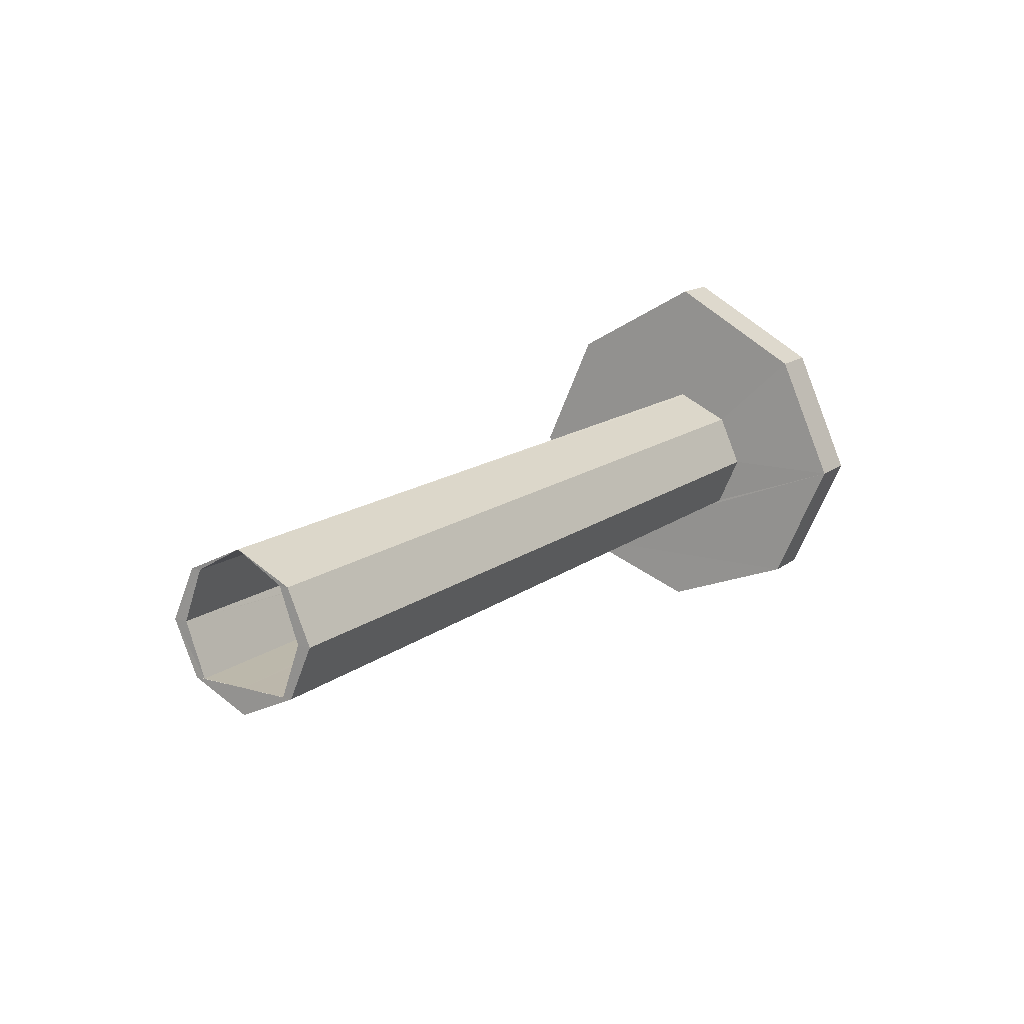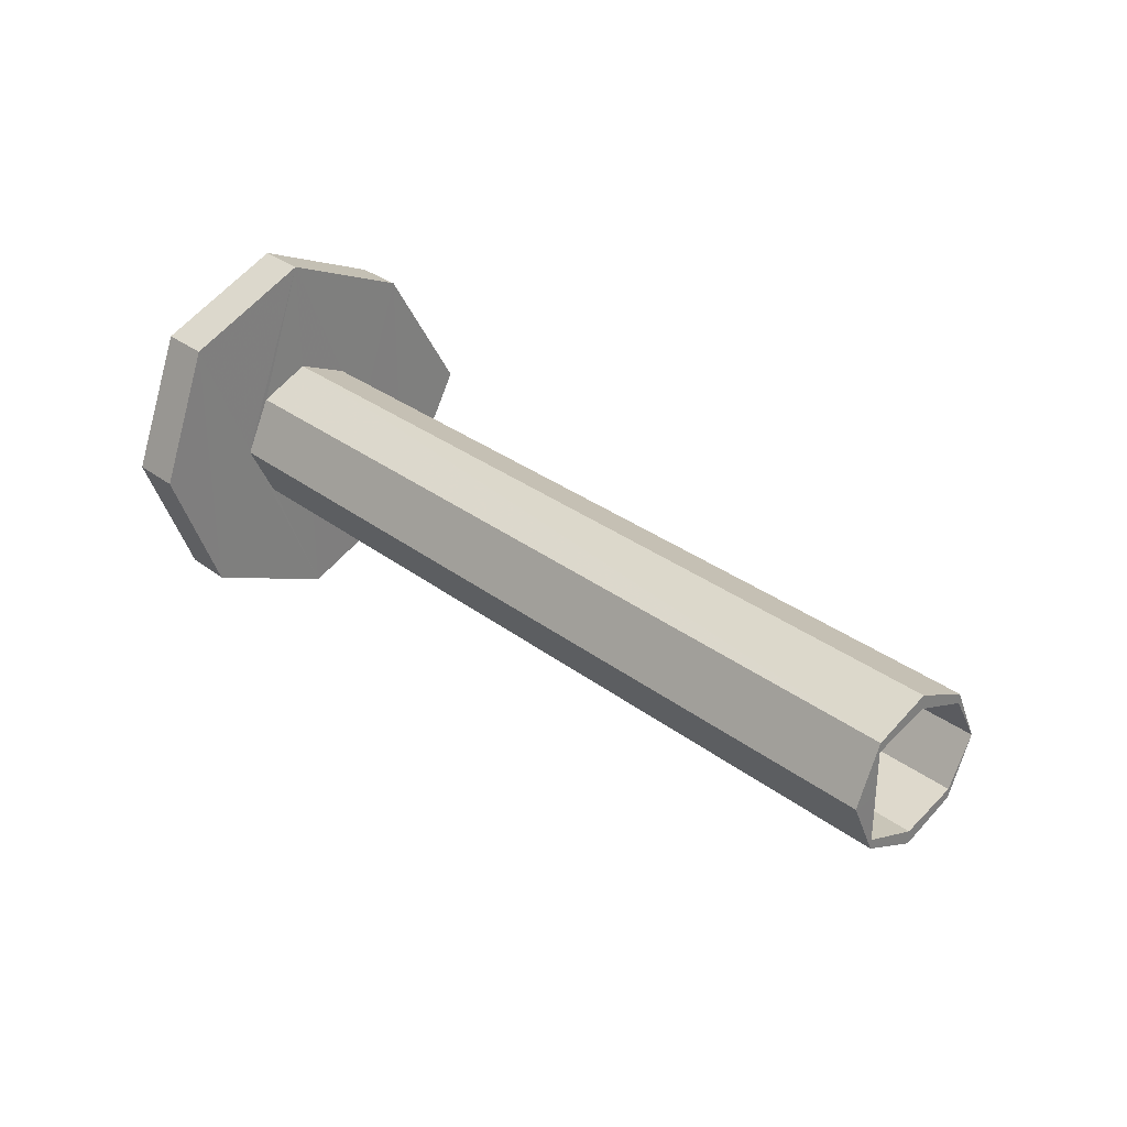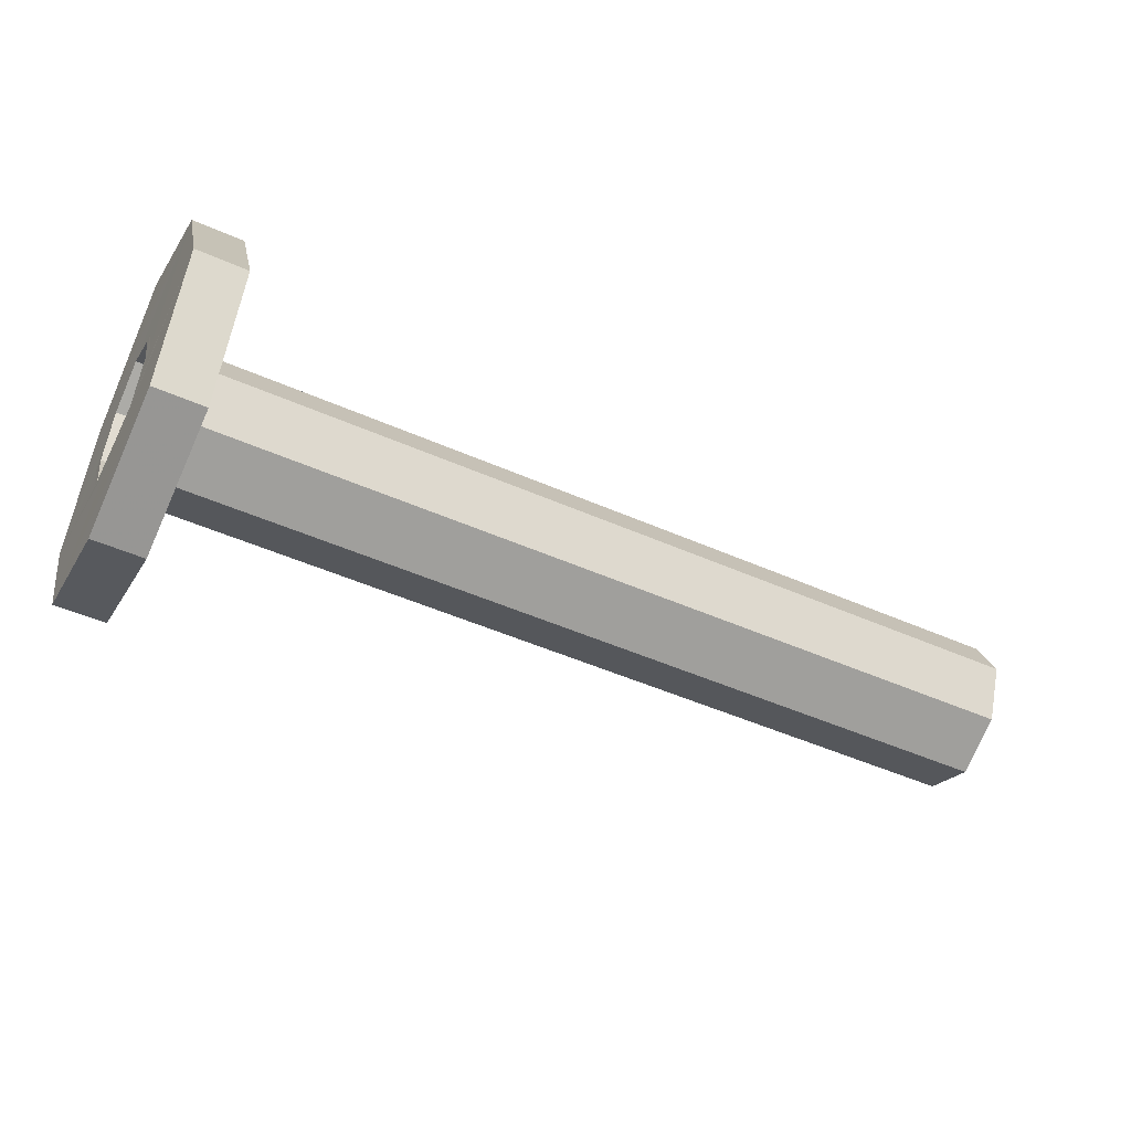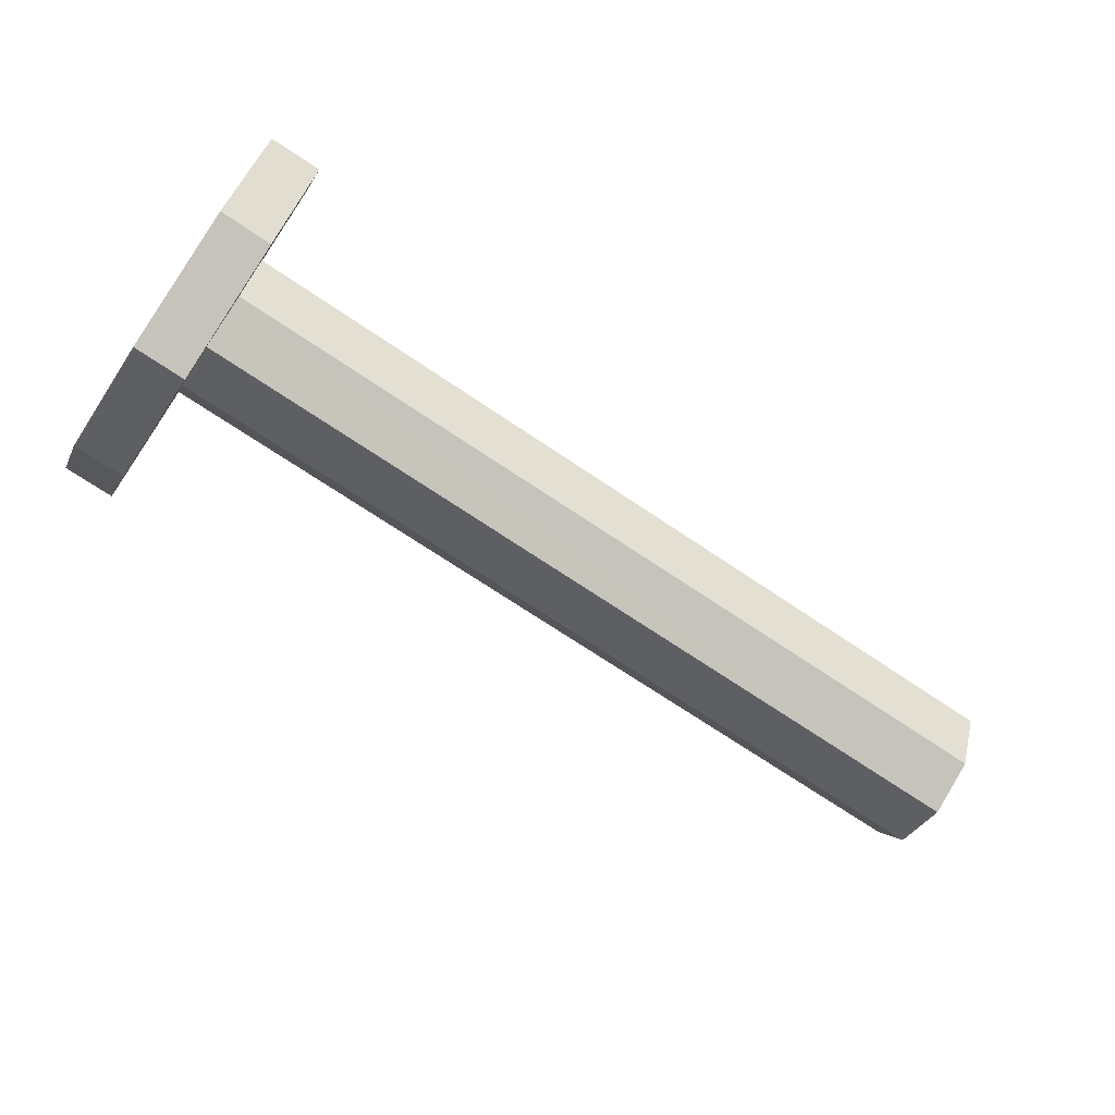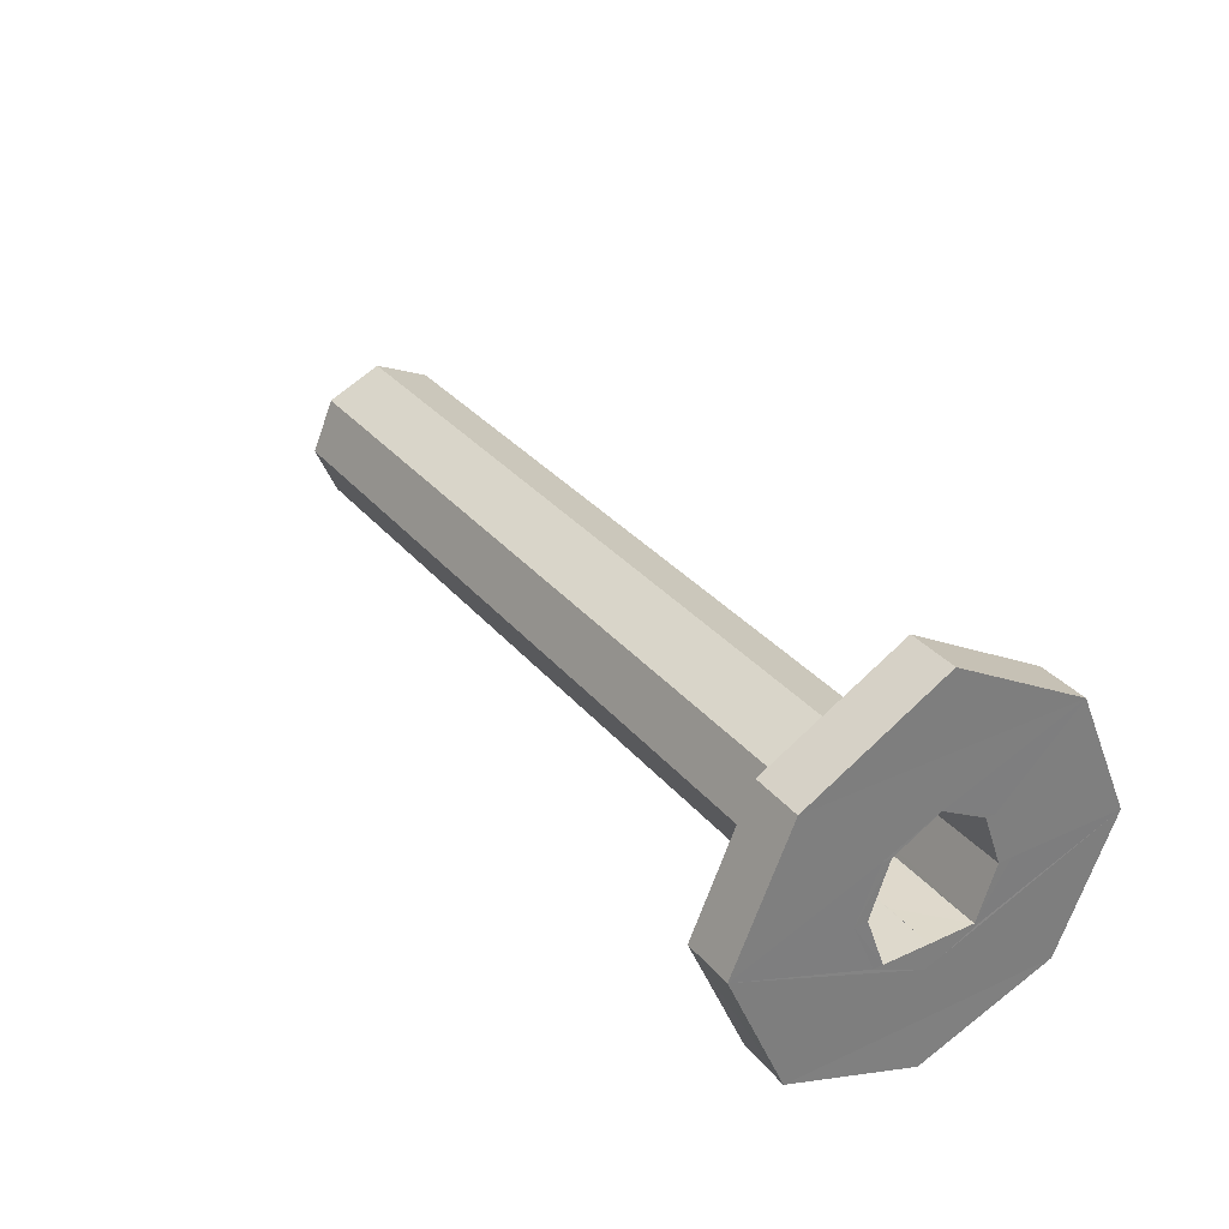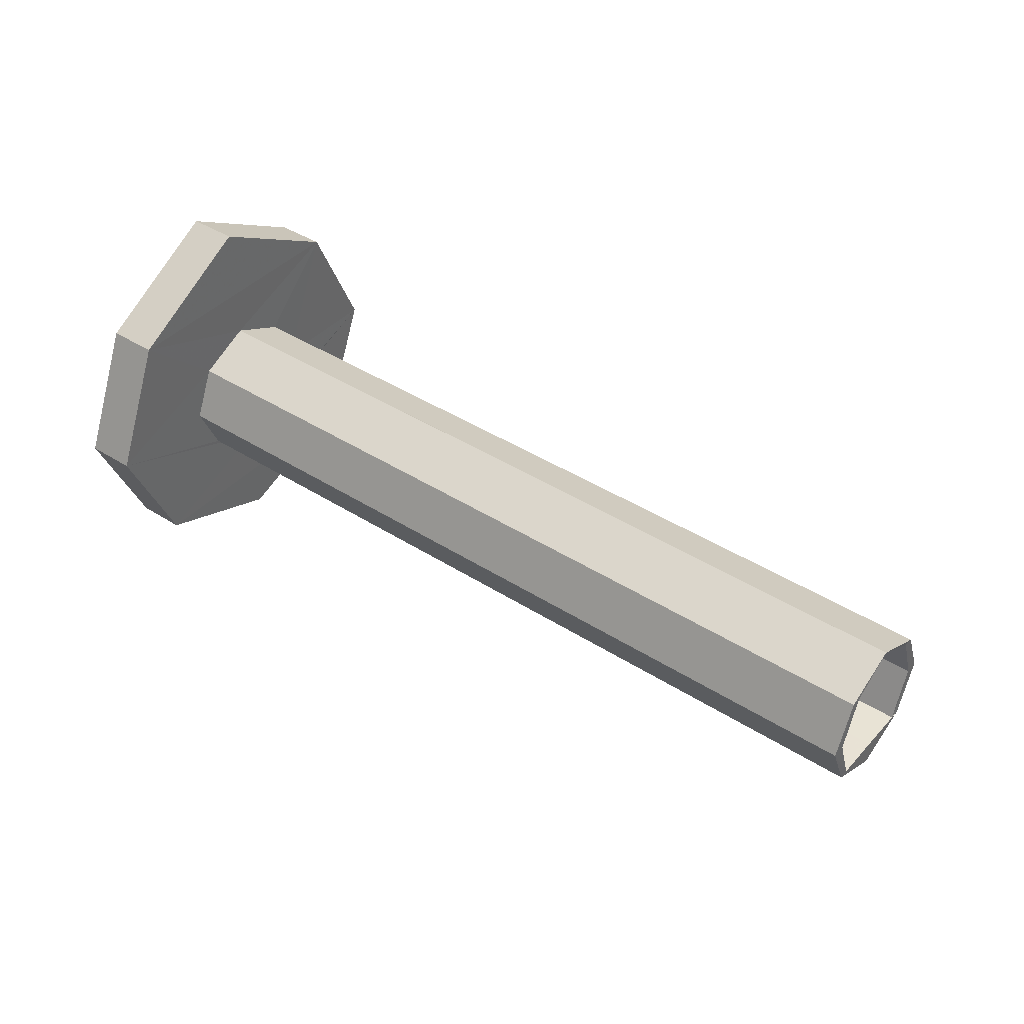
<metadata>
{"format":"obj","ext":"obj","renderer":"f3d","projection":"perspective","resolution":1024,"background":"white","views":[{"elev":14.5,"azim":122.3,"up":"+Y"},{"elev":31.2,"azim":47.1,"up":"+Z"},{"elev":-48.8,"azim":-26.2,"up":"+Y"},{"elev":-69.9,"azim":-34.2,"up":"+Z"},{"elev":32.1,"azim":-122.8,"up":"+Y"},{"elev":41.2,"azim":37.9,"up":"+Y"}]}
</metadata>
<code>
o 12620
v 2242 1878 11.8
v 2242 1878 11.7
v 2242 1878 11.75
v 2242 1878 11.75
v 2242 1878 11.8
v 2242 1878 11.7
v 2242 1878 11.75
v 2242 1878 11.8
v 2242 1878 11.82
v 2242 1878 11.82
v 2242 1878 11.68
v 2242 1878 11.68
v 2242 1878 11.75
v 2242 1878 11.7
v 2242 1878 11.73
v 2242 1878 11.72
v 2242 1878 11.75
v 2242 1878 11.68
v 2242 1878 11.75
v 2242 1878 11.75
v 2242 1878 11.77
v 2242 1878 11.77
v 2242 1878 11.82
v 2242 1878 11.8
v 2242 1878 11.82
v 2242 1878 11.8
v 2242 1878 11.7
v 2242 1878 11.75
v 2242 1878 11.75
v 2242 1878 11.7
v 2242 1878 11.8
v 2242 1878 11.75
v 2242 1878 11.7
v 2242 1878 11.68
v 2242 1878 11.68
v 2242 1878 11.72
v 2242 1878 11.7
v 2242 1878 11.68
v 2242 1878 11.8
v 2242 1878 11.75
v 2242 1878 11.82
v 2242 1878 11.77
v 2242 1878 11.78
v 2242 1878 11.77
v 2242 1878 11.78
v 2242 1878 11.77
v 2242 1878 11.75
v 2242 1878 11.77
v 2242 1878 11.75
v 2242 1878 11.75
v 2242 1878 11.78
v 2242 1878 11.77
v 2242 1878 11.77
v 2242 1878 11.77
v 2242 1878 11.77
v 2242 1878 11.75
v 2242 1878 11.75
v 2242 1878 11.73
v 2242 1878 11.73
v 2242 1878 11.75
v 2242 1878 11.75
v 2242 1878 11.73
v 2242 1878 11.73
v 2242 1878 11.72
v 2242 1878 11.73
v 2242 1878 11.77
v 2242 1878 11.77
v 2242 1878 11.77
v 2242 1878 11.77
v 2242 1878 11.77
v 2242 1878 11.77
v 2242 1878 11.77
v 2242 1878 11.78
v 2242 1878 11.77
v 2242 1878 11.77
v 2242 1878 11.75
v 2242 1878 11.75
v 2242 1878 11.75
v 2242 1878 11.77
v 2242 1878 11.78
v 2242 1878 11.82
v 2242 1878 11.77
v 2242 1878 11.75
v 2242 1878 11.8
v 2242 1878 11.78
v 2242 1878 11.7
v 2242 1878 11.75
v 2242 1878 11.8
v 2242 1878 11.75
v 2242 1878 11.7
v 2242 1878 11.75
v 2242 1878 11.8
v 2242 1878 11.75
v 2242 1878 11.7
v 2242 1878 11.73
v 2242 1878 11.75
v 2242 1878 11.73
v 2242 1878 11.77
v 2242 1878 11.75
v 2242 1878 11.72
v 2242 1878 11.73
v 2242 1878 11.72
v 2242 1878 11.73
v 2242 1878 11.73
v 2242 1878 11.73
v 2242 1878 11.73
v 2242 1878 11.73
v 2242 1878 11.75
v 2242 1878 11.77
v 2242 1878 11.77
v 2242 1878 11.77
v 2242 1878 11.77
v 2242 1878 11.8
v 2242 1878 11.7
v 2242 1878 11.73
v 2242 1878 11.8
v 2242 1878 11.75
v 2242 1878 11.7
v 2242 1878 11.75
v 2242 1878 11.68
v 2242 1878 11.73
v 2242 1878 11.75
v 2242 1878 11.77
v 2242 1878 11.75
v 2242 1878 11.82
v 2242 1878 11.75
v 2242 1878 11.73
v 2242 1878 11.72
v 2242 1878 11.73
v 2242 1878 11.73
v 2242 1878 11.73
v 2242 1878 11.73
v 2242 1878 11.73
v 2242 1878 11.73
v 2242 1878 11.73
v 2242 1878 11.73
v 2242 1878 11.73
v 2242 1878 11.73
v 2242 1878 11.73
v 2242 1878 11.73
v 2242 1878 11.77
v 2242 1878 11.7
v 2242 1878 11.82
v 2242 1878 11.75
v 2242 1878 11.8
v 2242 1878 11.68
v 2242 1878 11.75
f 1 2 3
f 4 5 1
f 6 7 4
f 6 8 9
f 5 10 8
f 11 2 12
f 13 12 14
f 15 11 16
f 17 18 15
f 15 19 20
f 20 21 22
f 20 23 24
f 25 26 23
f 27 26 28
f 29 30 27
f 31 32 29
f 31 33 34
f 30 35 33
f 36 35 37
f 38 37 35
f 39 37 40
f 41 42 39
f 42 43 44
f 45 46 43
f 47 42 48
f 49 46 50
f 51 52 48
f 53 54 51
f 49 55 54
f 53 56 57
f 58 49 57
f 57 59 58
f 60 55 49
f 55 60 61
f 62 61 49
f 61 62 63
f 59 64 65
f 62 65 64
f 55 66 67
f 66 68 69
f 52 69 70
f 67 71 72
f 73 72 71
f 73 71 74
f 75 74 71
f 48 74 76
f 77 52 78
f 73 79 80
f 81 80 79
f 81 82 80
f 21 80 82
f 81 83 82
f 81 84 10
f 85 10 84
f 86 84 87
f 88 79 89
f 88 77 90
f 91 90 86
f 92 93 91
f 90 12 94
f 16 90 95
f 95 90 96
f 96 97 95
f 98 99 96
f 97 100 101
f 102 103 100
f 104 102 105
f 105 97 106
f 107 99 108
f 108 52 109
f 109 110 108
f 111 110 109
f 112 85 111
f 75 85 110
f 85 113 110
f 110 113 78
f 114 78 113
f 114 115 78
f 113 23 116
f 117 113 39
f 118 119 117
f 120 115 86
f 115 121 122
f 123 25 85
f 55 123 85
f 124 125 123
f 123 61 126
f 61 127 126
f 38 126 127
f 38 128 115
f 38 127 128
f 127 63 128
f 128 129 115
f 128 130 121
f 128 131 130
f 62 130 131
f 132 121 130
f 133 62 132
f 132 134 135
f 129 132 136
f 136 135 137
f 136 99 129
f 136 132 138
f 47 136 106
f 138 64 139
f 36 139 64
f 106 139 76
f 140 89 76
f 141 89 76
f 142 143 144
f 145 146 147

</code>
